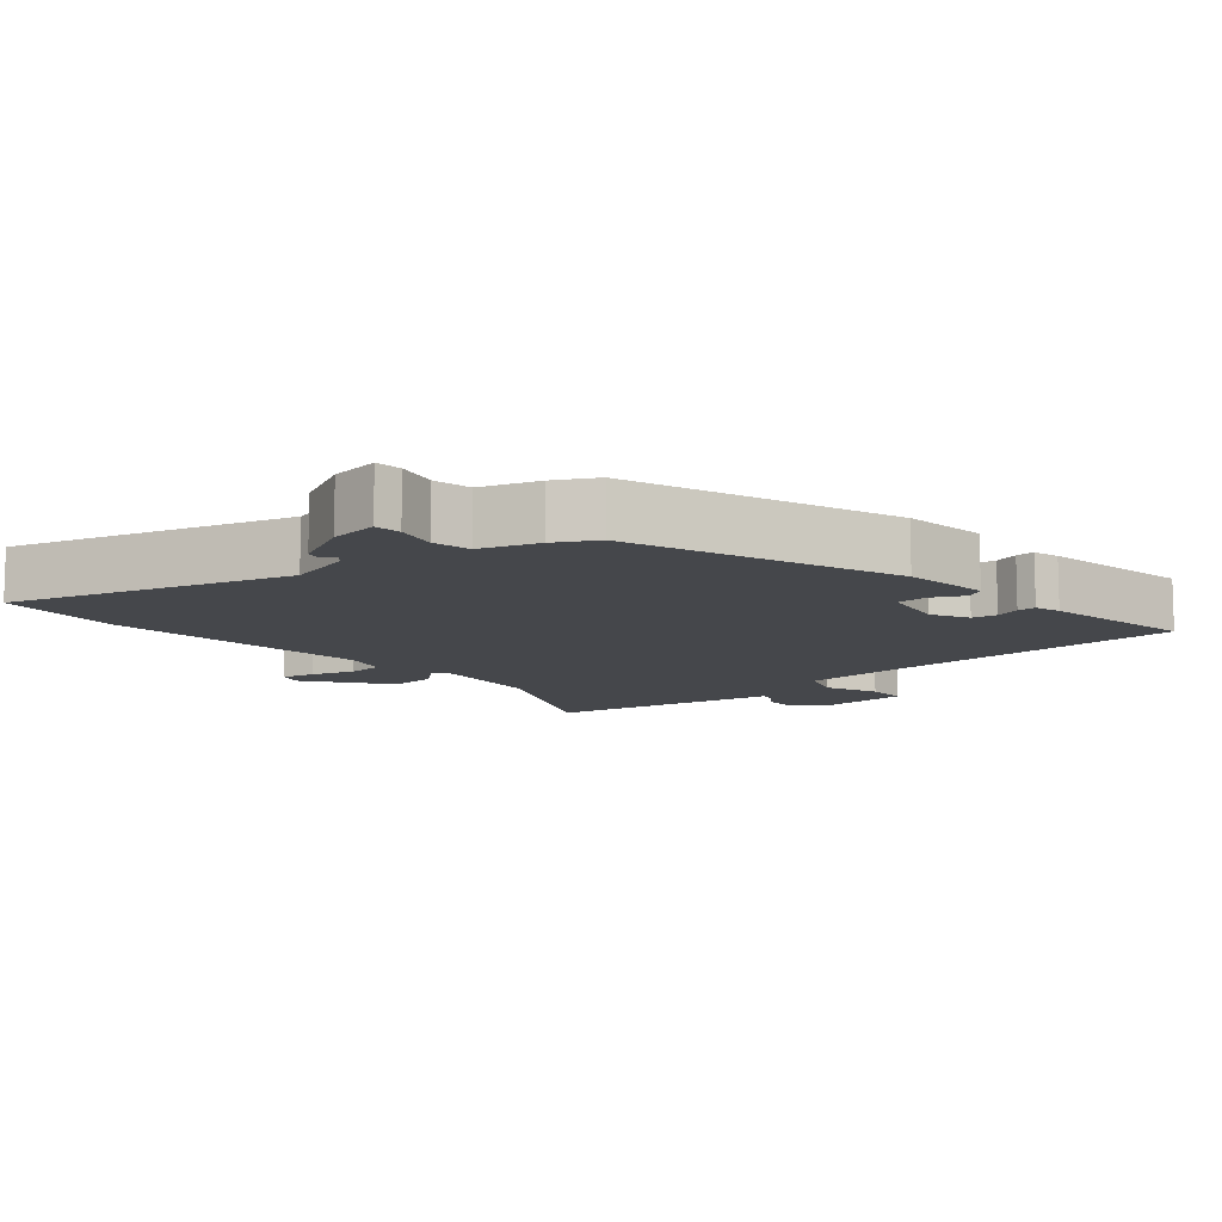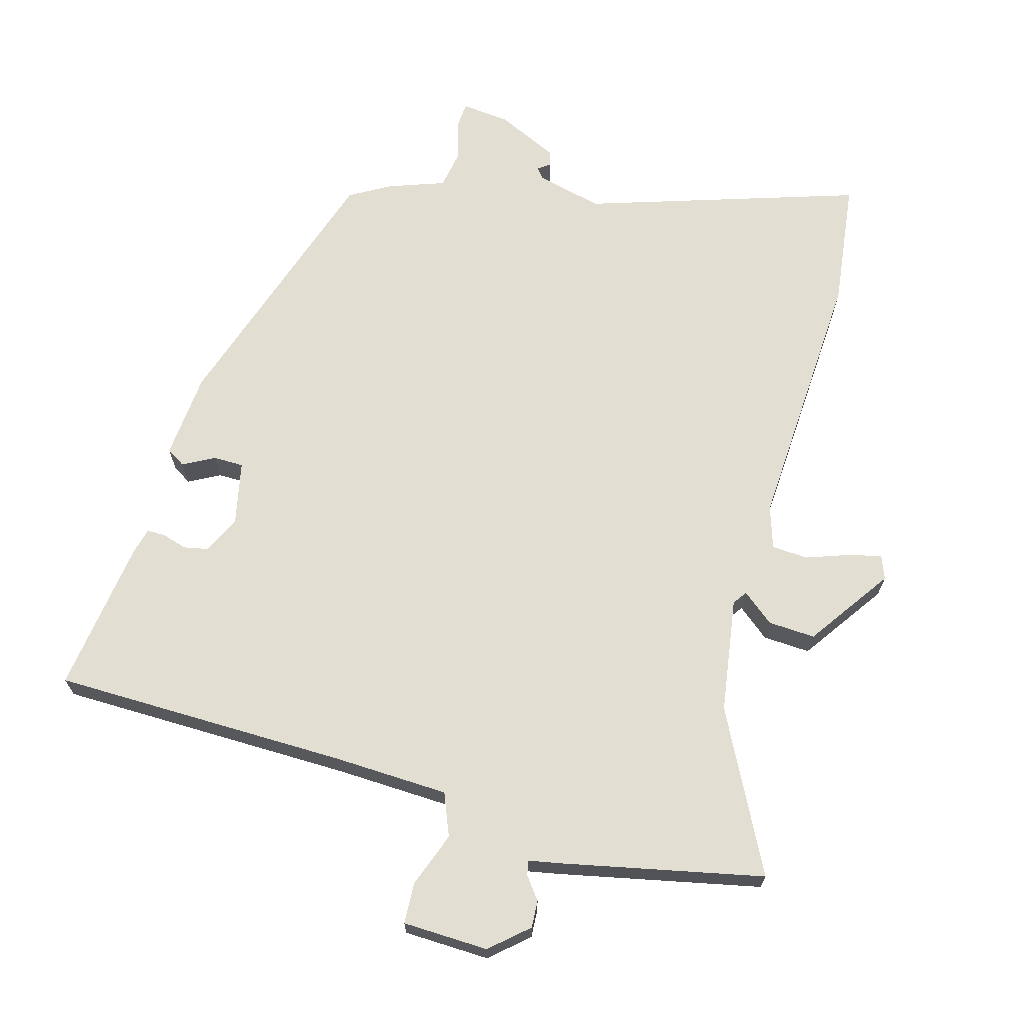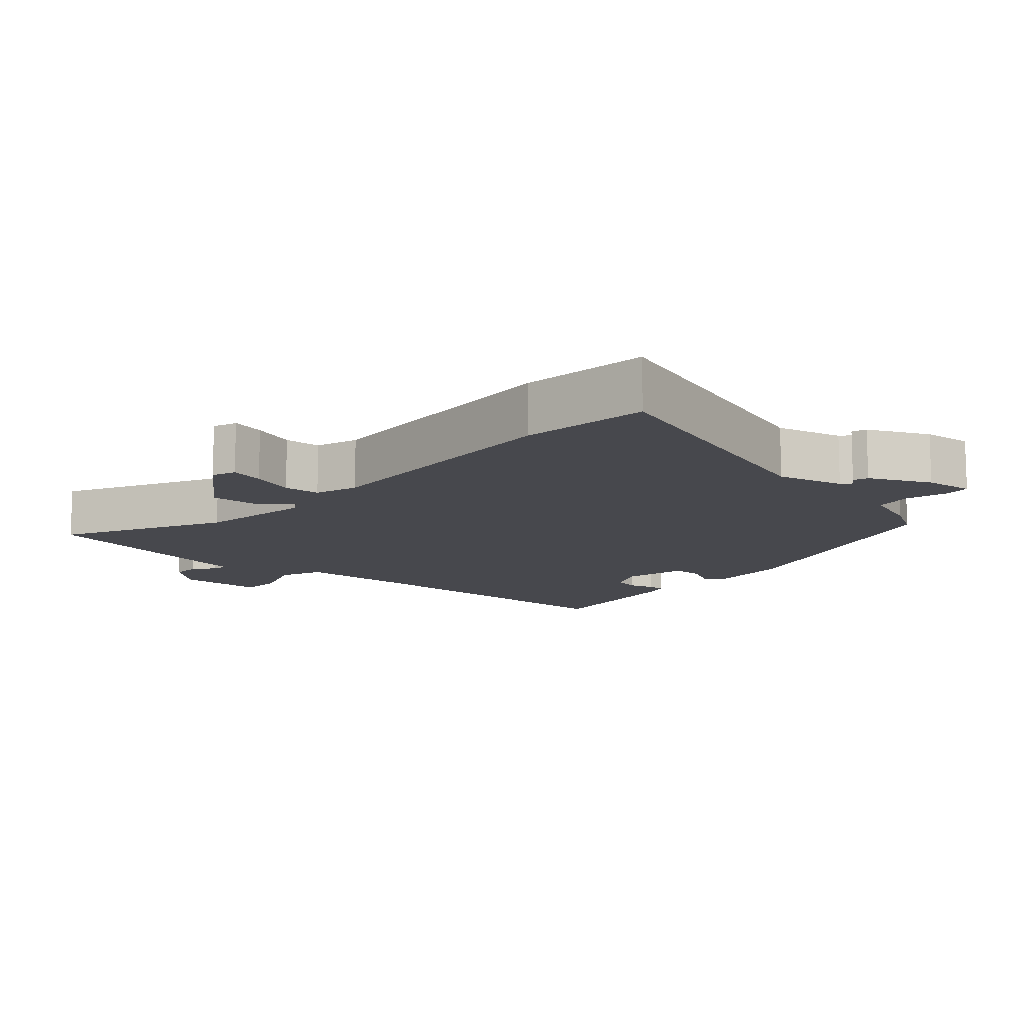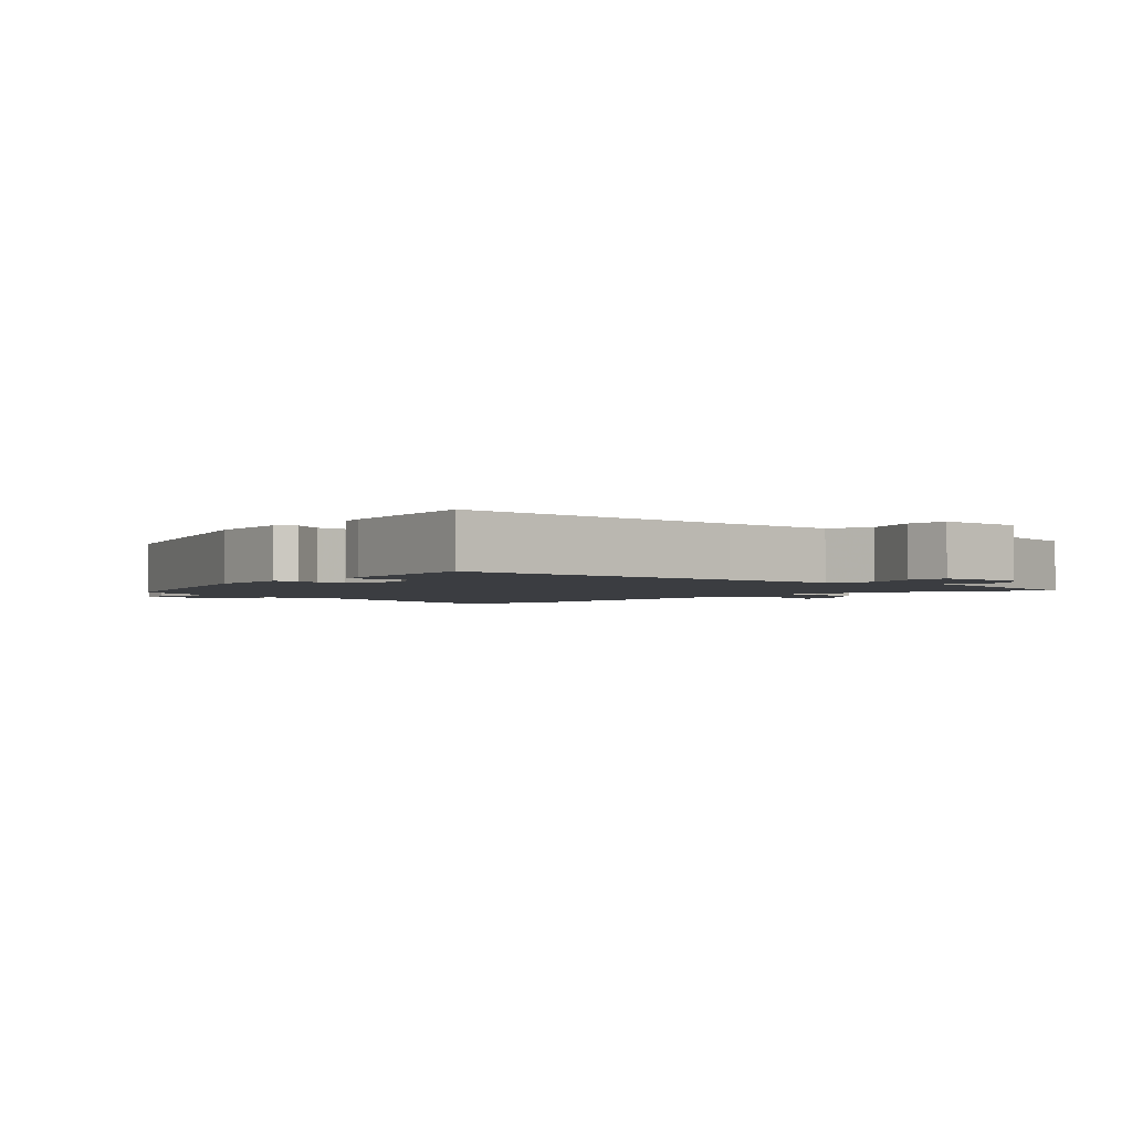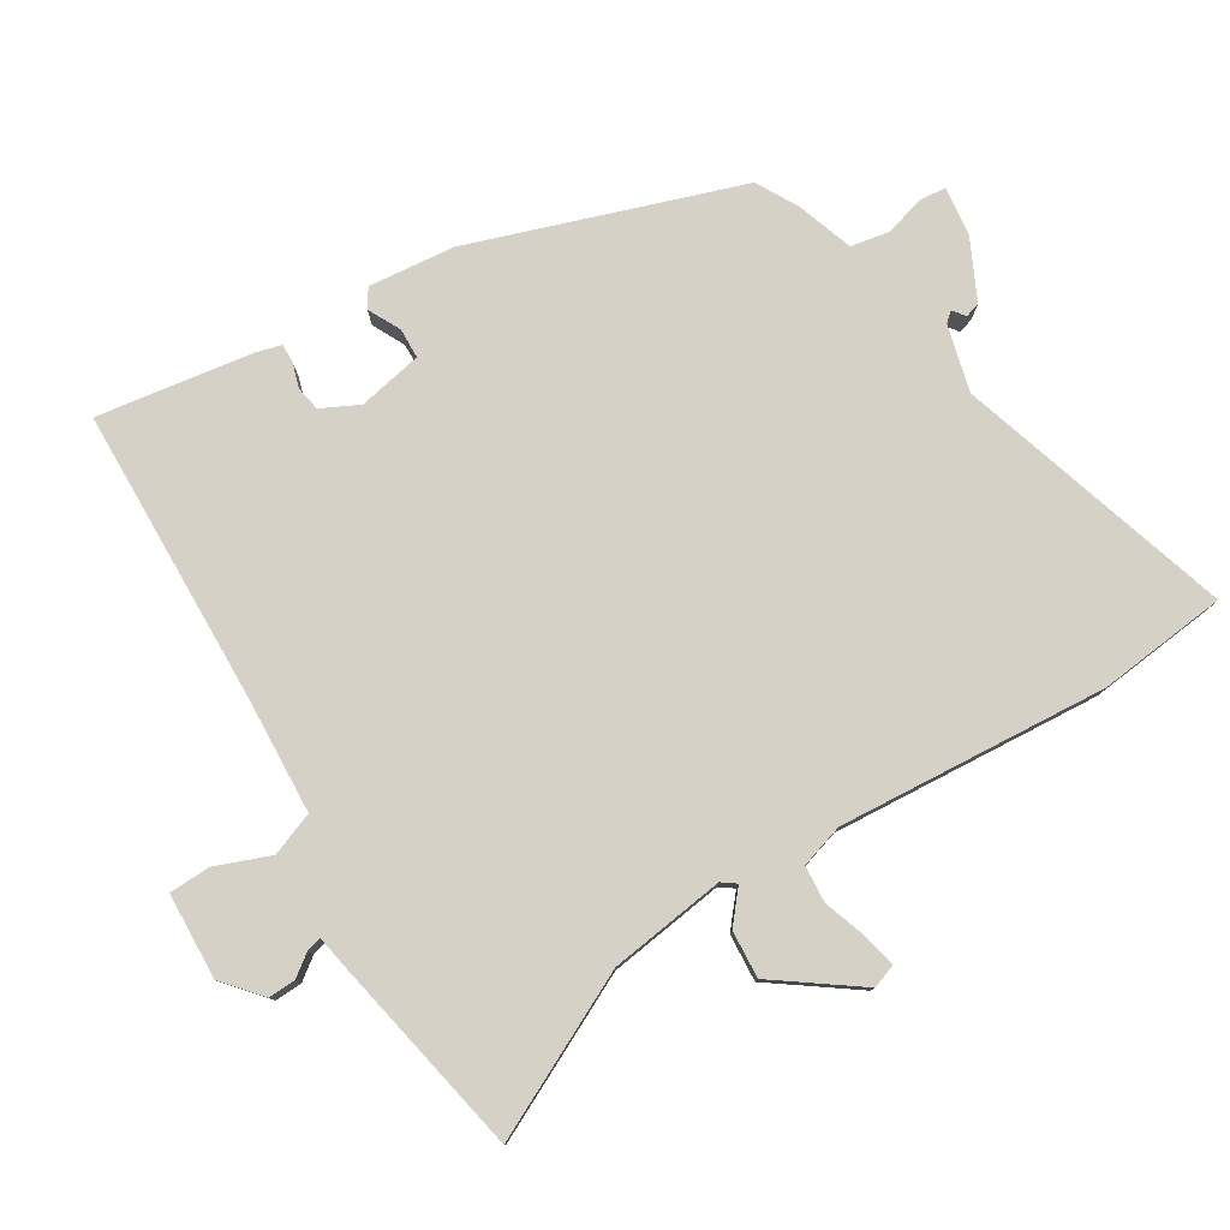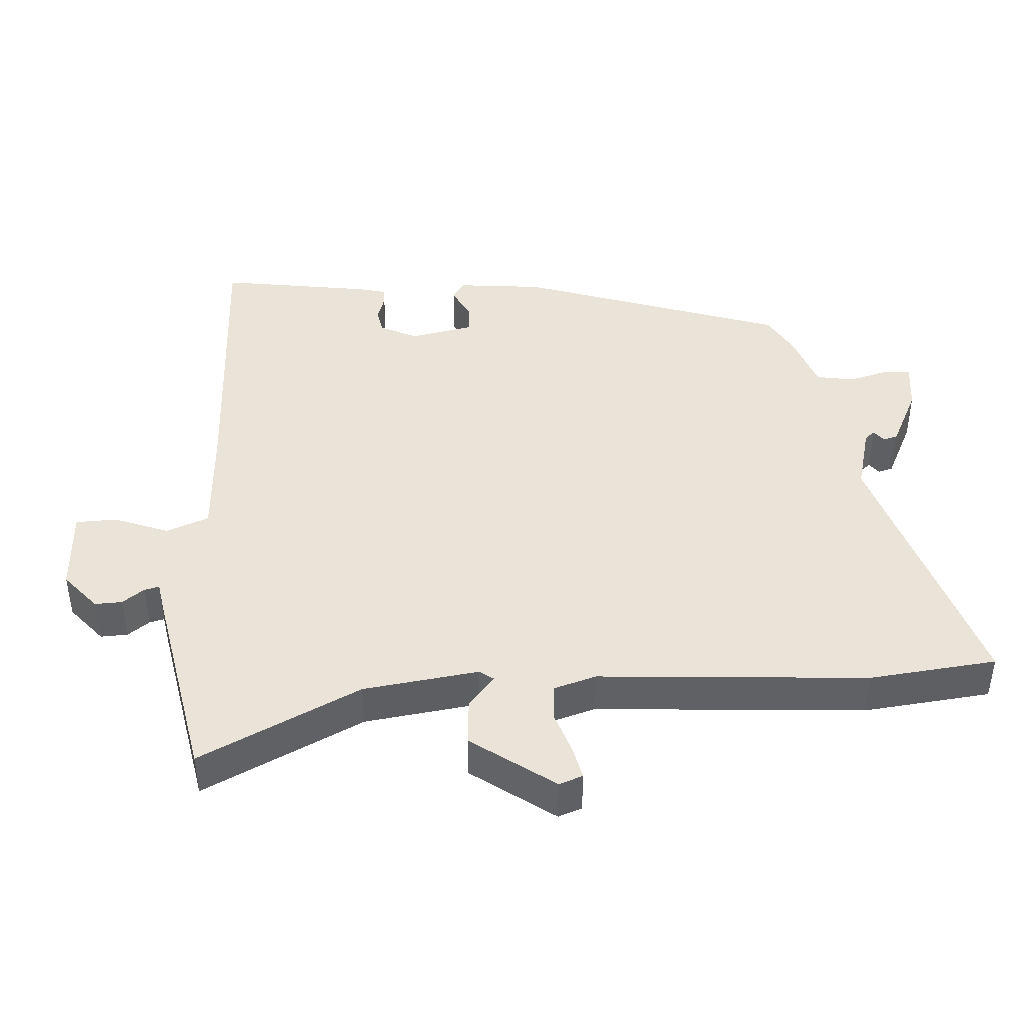
<metadata>
{"format":"obj","ext":"obj","renderer":"f3d","projection":"perspective","resolution":1024,"background":"white","views":[{"elev":-10.5,"azim":40.3,"up":"+Y"},{"elev":68.0,"azim":-166.2,"up":"+Y"},{"elev":-11.9,"azim":-43.4,"up":"+Y"},{"elev":-2.3,"azim":136.7,"up":"+Y"},{"elev":79.0,"azim":-122.5,"up":"+Y"},{"elev":43.1,"azim":-94.7,"up":"+Y"}]}
</metadata>
<code>
v -0.575 0.07 -0.488
v -0.464 0.07 -0.252
v -0.444 0.07 -0.083
v -0.459 0.07 -0.063
v -0.504 0.07 -0.102
v -0.573 0.07 -0.108
v -0.662 0.07 0.011
v -0.65 0.07 0.046
v -0.601 0.07 0.036
v -0.538 0.07 0.016
v -0.485 0.07 0.021
v -0.467 0.07 0.084
v -0.502 0.07 0.476
v -0.485 0.07 0.663
v -0.081 0.07 0.547
v 0.015 0.07 0.574
v 0.027 0.07 0.589
v 0.009 0.07 0.602
v 0.015 0.07 0.624
v 0.102 0.07 0.668
v 0.173 0.07 0.678
v 0.177 0.07 0.64
v 0.162 0.07 0.58
v 0.173 0.07 0.525
v 0.257 0.07 0.498
v 0.317 0.07 0.466
v 0.456 0.07 0.08
v 0.471 0.07 -0.046
v 0.444 0.07 -0.064
v 0.397 0.07 -0.041
v 0.353 0.07 -0.043
v 0.336 0.07 -0.137
v 0.364 0.07 -0.191
v 0.4 0.07 -0.197
v 0.436 0.07 -0.185
v 0.463 0.07 -0.184
v 0.474 0.07 -0.222
v 0.512 0.07 -0.446
v 0.079 0.07 -0.466
v -0.088 0.07 -0.478
v -0.111 0.07 -0.541
v -0.079 0.07 -0.62
v -0.08 0.07 -0.68
v -0.205 0.07 -0.688
v -0.261 0.07 -0.642
v -0.26 0.07 -0.602
v -0.237 0.07 -0.57
v -0.232 0.07 -0.548
v -0.282 0.07 -0.54
v -0.575 0 -0.488
v -0.464 0 -0.252
v -0.444 0 -0.083
v -0.459 0 -0.063
v -0.504 0 -0.102
v -0.573 0 -0.108
v -0.662 0 0.011
v -0.65 0 0.046
v -0.601 0 0.036
v -0.538 0 0.016
v -0.485 0 0.021
v -0.467 0 0.084
v -0.502 0 0.476
v -0.485 0 0.663
v -0.081 0 0.547
v 0.015 0 0.574
v 0.027 0 0.589
v 0.009 0 0.602
v 0.015 0 0.624
v 0.102 0 0.668
v 0.173 0 0.678
v 0.177 0 0.64
v 0.162 0 0.58
v 0.173 0 0.525
v 0.257 0 0.498
v 0.317 0 0.466
v 0.456 0 0.08
v 0.471 0 -0.046
v 0.444 0 -0.064
v 0.397 0 -0.041
v 0.353 0 -0.043
v 0.336 0 -0.137
v 0.364 0 -0.191
v 0.4 0 -0.197
v 0.436 0 -0.185
v 0.463 0 -0.184
v 0.474 0 -0.222
v 0.512 0 -0.446
v 0.079 0 -0.466
v -0.088 0 -0.478
v -0.111 0 -0.541
v -0.079 0 -0.62
v -0.08 0 -0.68
v -0.205 0 -0.688
v -0.261 0 -0.642
v -0.26 0 -0.602
v -0.237 0 -0.57
v -0.232 0 -0.548
v -0.282 0 -0.54
f 48 49 1 2
f 45 46 47
f 44 45 47
f 43 44 47
f 42 43 47
f 41 42 47
f 40 41 47 48
f 37 38 39
f 36 37 39
f 35 36 39
f 34 35 39
f 33 34 39 40
f 48 2 3
f 40 48 3
f 33 40 3
f 32 33 3
f 28 29 30
f 27 28 30
f 26 27 30
f 25 26 30
f 24 25 30
f 24 30 31
f 21 22 23
f 20 21 23
f 19 20 23
f 18 19 23
f 17 18 23
f 16 17 23 24
f 32 3 4
f 31 32 4
f 24 31 4
f 16 24 4
f 15 16 4
f 8 9 10
f 7 8 10
f 6 7 10
f 5 6 10
f 4 5 10
f 4 10 11
f 15 4 11 12
f 12 13 14 15
f 51 50 98 97
f 96 95 94
f 96 94 93
f 96 93 92
f 96 92 91
f 96 91 90
f 97 96 90 89
f 88 87 86
f 88 86 85
f 88 85 84
f 88 84 83
f 89 88 83 82
f 52 51 97
f 52 97 89
f 52 89 82
f 52 82 81
f 79 78 77
f 79 77 76
f 79 76 75
f 79 75 74
f 79 74 73
f 80 79 73
f 72 71 70
f 72 70 69
f 72 69 68
f 72 68 67
f 72 67 66
f 73 72 66 65
f 53 52 81
f 53 81 80
f 53 80 73
f 53 73 65
f 53 65 64
f 59 58 57
f 59 57 56
f 59 56 55
f 59 55 54
f 59 54 53
f 60 59 53
f 61 60 53 64
f 64 63 62 61
f 1 50 51 2
f 2 51 52 3
f 3 52 53 4
f 4 53 54 5
f 5 54 55 6
f 6 55 56 7
f 7 56 57 8
f 8 57 58 9
f 9 58 59 10
f 10 59 60 11
f 11 60 61 12
f 12 61 62 13
f 13 62 63 14
f 14 63 64 15
f 15 64 65 16
f 16 65 66 17
f 17 66 67 18
f 18 67 68 19
f 19 68 69 20
f 20 69 70 21
f 21 70 71 22
f 22 71 72 23
f 23 72 73 24
f 24 73 74 25
f 25 74 75 26
f 26 75 76 27
f 27 76 77 28
f 28 77 78 29
f 29 78 79 30
f 30 79 80 31
f 31 80 81 32
f 32 81 82 33
f 33 82 83 34
f 34 83 84 35
f 35 84 85 36
f 36 85 86 37
f 37 86 87 38
f 38 87 88 39
f 39 88 89 40
f 40 89 90 41
f 41 90 91 42
f 42 91 92 43
f 43 92 93 44
f 44 93 94 45
f 45 94 95 46
f 46 95 96 47
f 47 96 97 48
f 48 97 98 49
f 49 98 50 1

</code>
